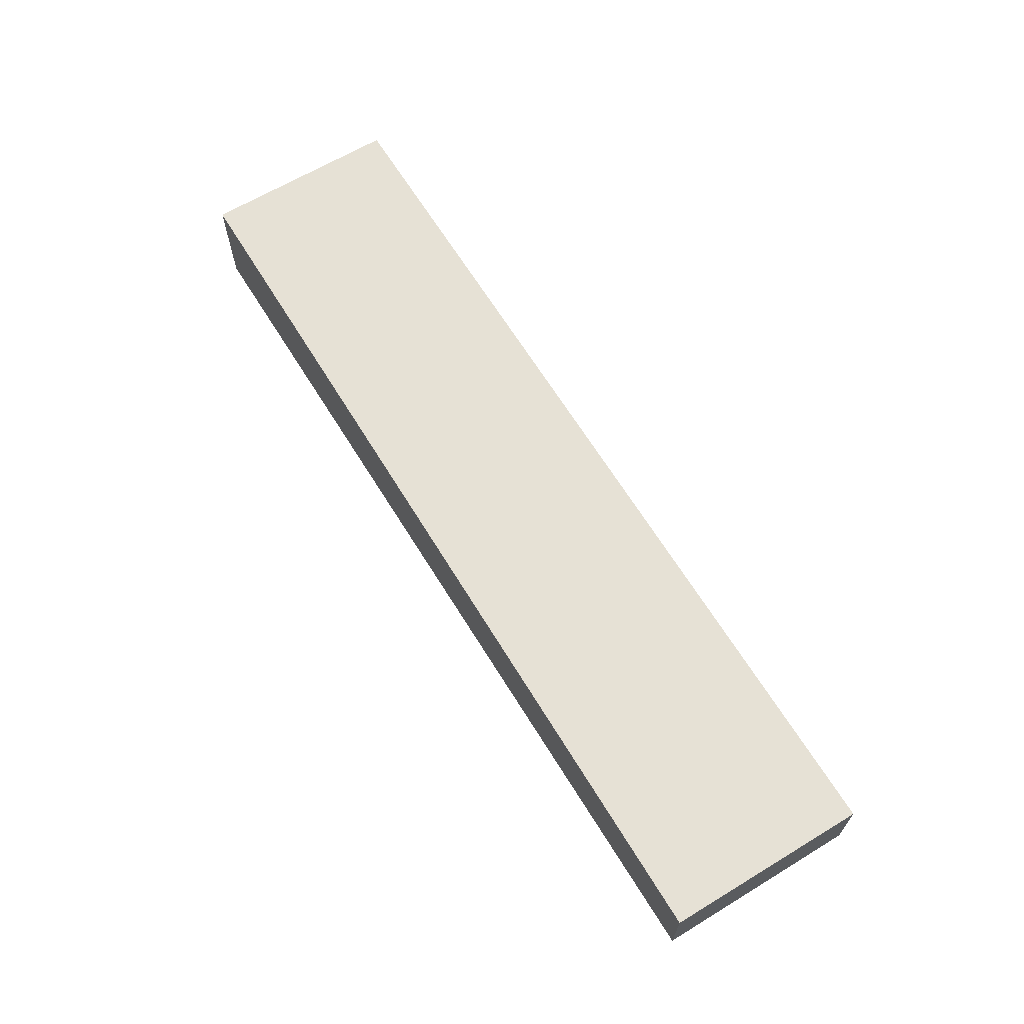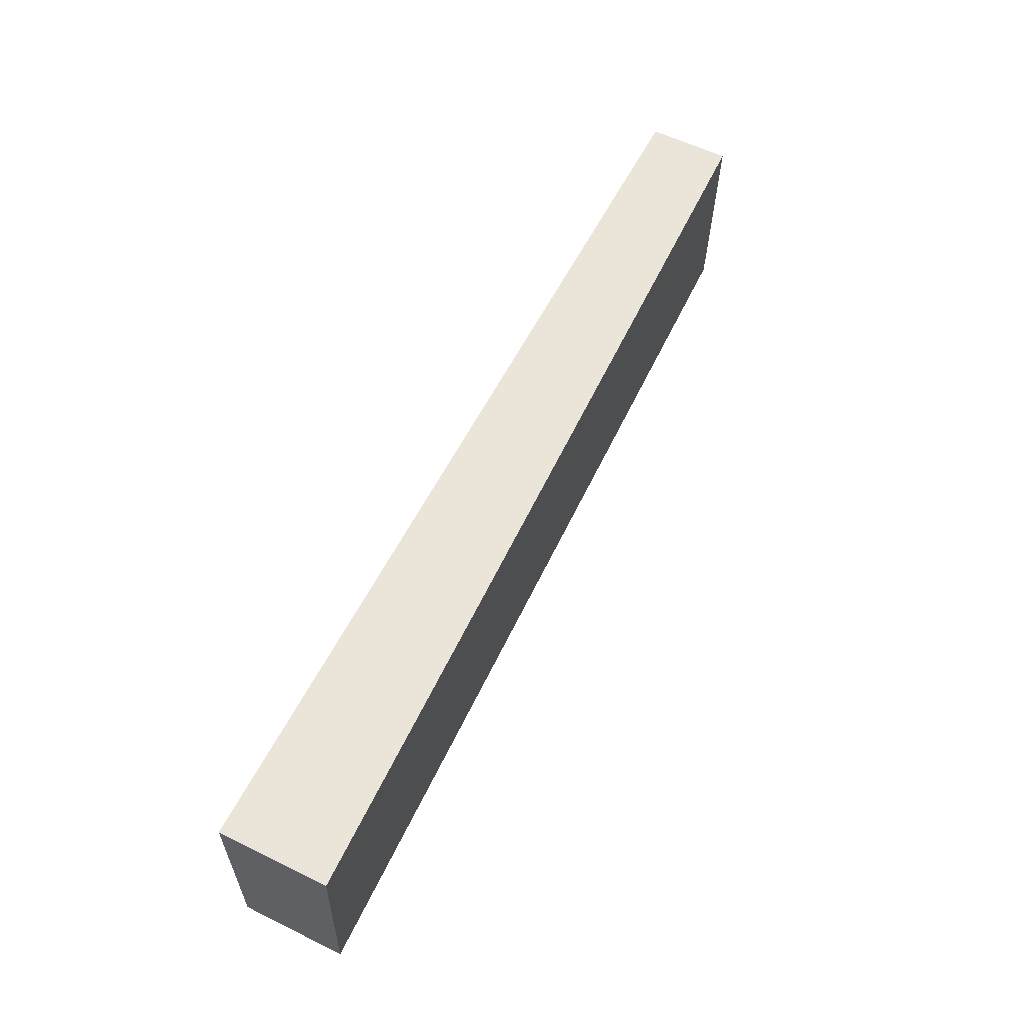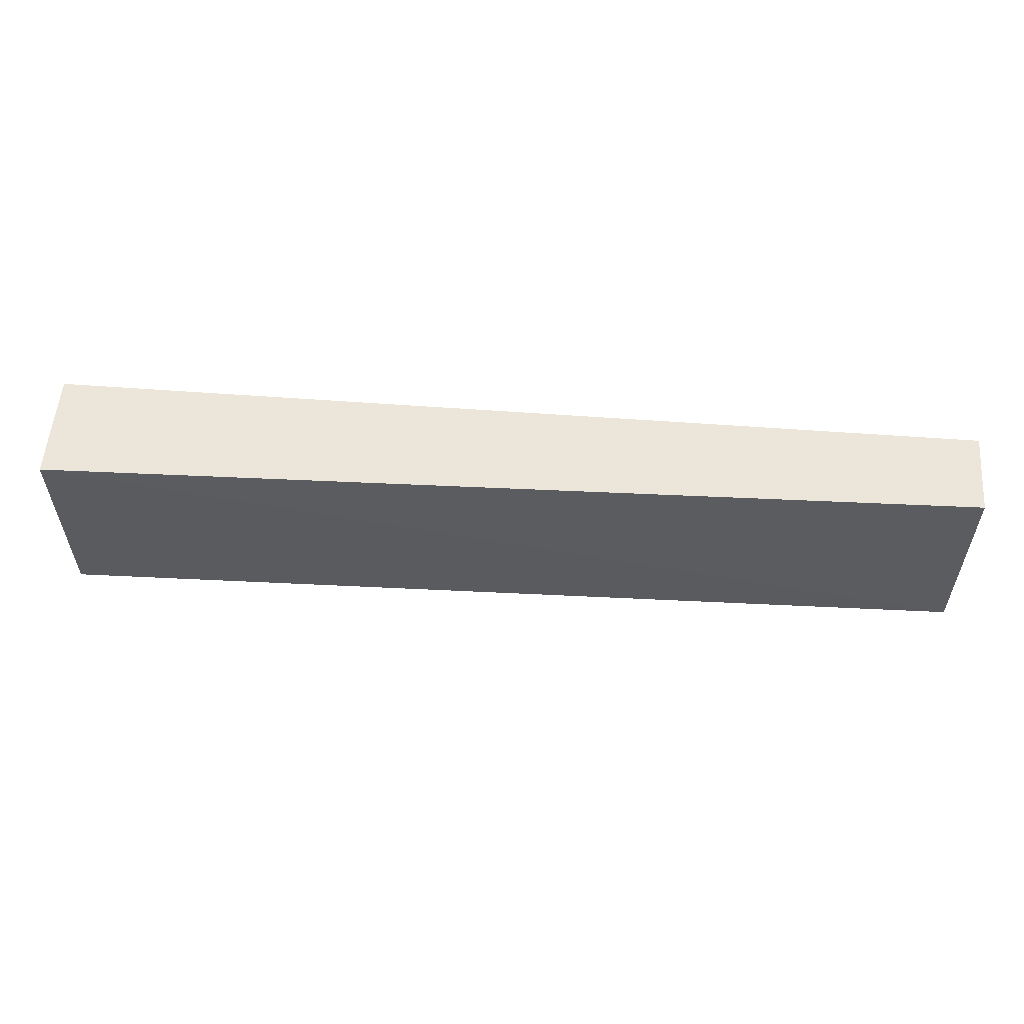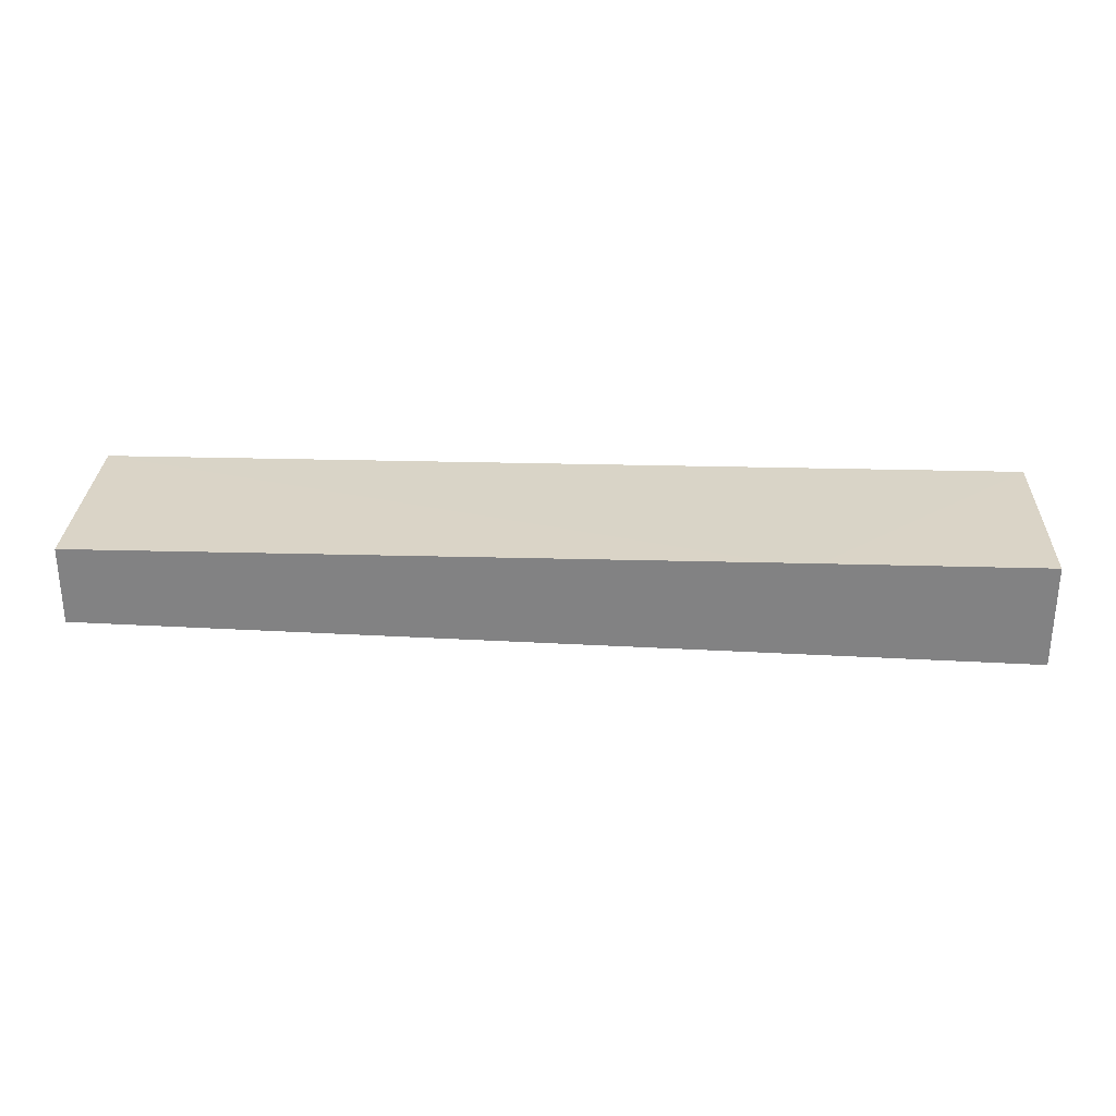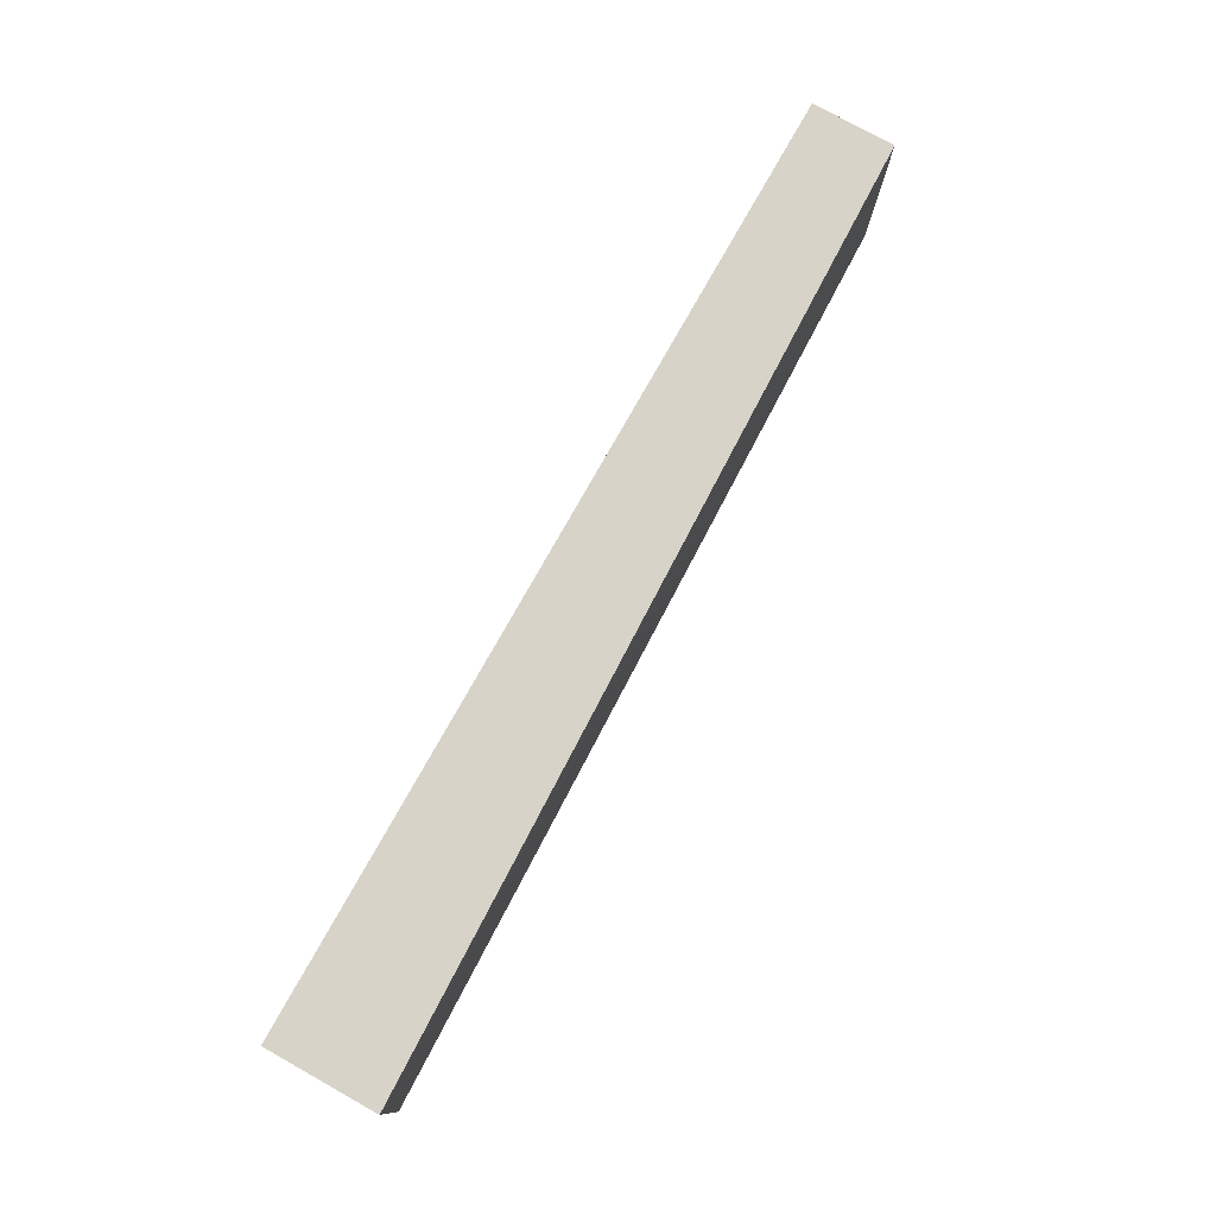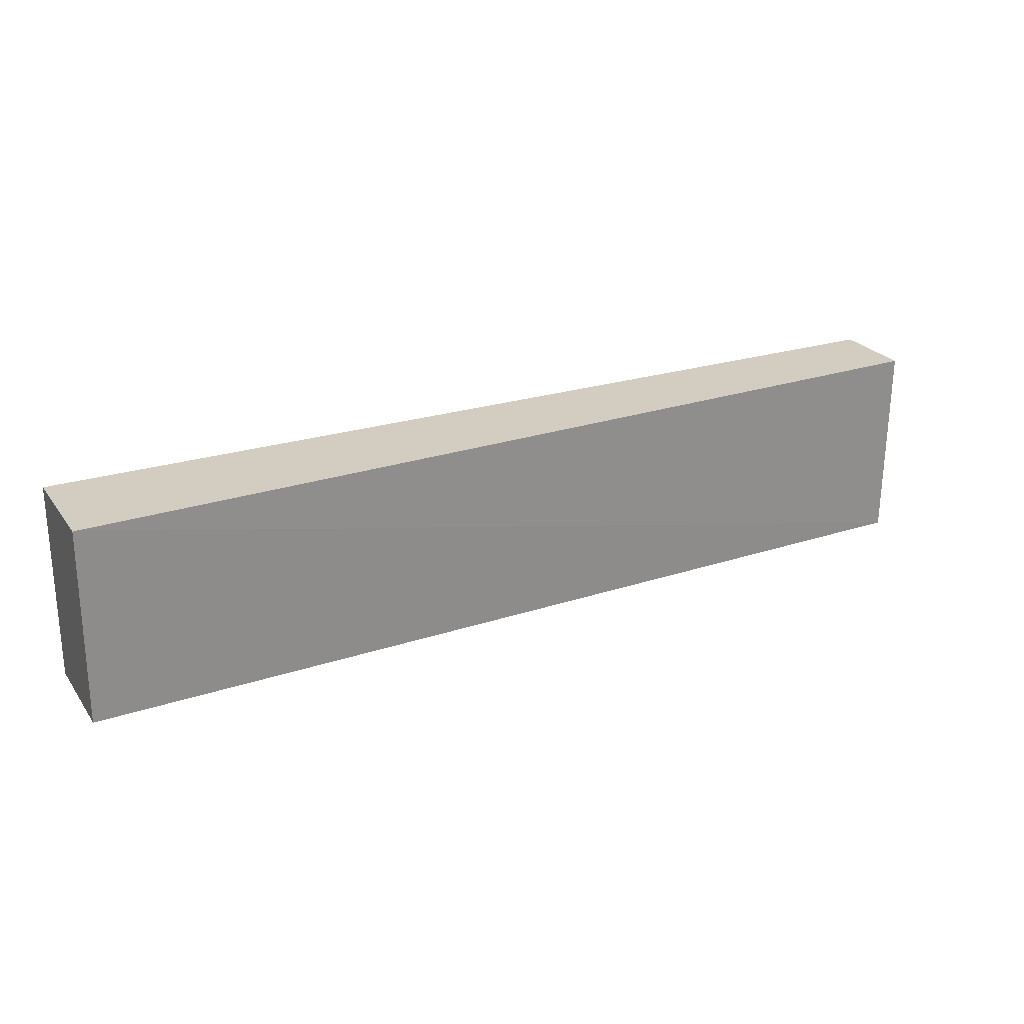
<metadata>
{"format":"obj","ext":"obj","renderer":"f3d","projection":"perspective","resolution":1024,"background":"white","views":[{"elev":64.7,"azim":-121.3,"up":"+Z"},{"elev":58.7,"azim":116.8,"up":"+Y"},{"elev":55.3,"azim":-175.5,"up":"+Y"},{"elev":28.9,"azim":2.3,"up":"+Z"},{"elev":76.6,"azim":119.2,"up":"+Y"},{"elev":24.6,"azim":153.0,"up":"+Y"}]}
</metadata>
<code>
v -0.0389 0.8392 0.1039
v -0.1682 0.7394 0.1041
v -0.1489 0.7394 0.1041
v -0.0389 0.7394 0.1039
v -0.0389 0.8392 0.04952
v -0.5034 0.8392 0.1039
v -0.5034 0.7394 0.1039
v -0.0389 0.7394 0.05202
v -0.5034 0.7394 0.06446
v -0.5034 0.8392 0.063
f 1 2 3
f 1 3 4
f 1 4 8
f 1 8 5
f 1 5 10
f 1 10 6
f 1 6 2
f 2 6 7
f 2 7 9
f 2 9 8
f 2 8 4
f 2 4 3
f 5 8 9
f 5 9 10
f 6 10 9
f 6 9 7

</code>
